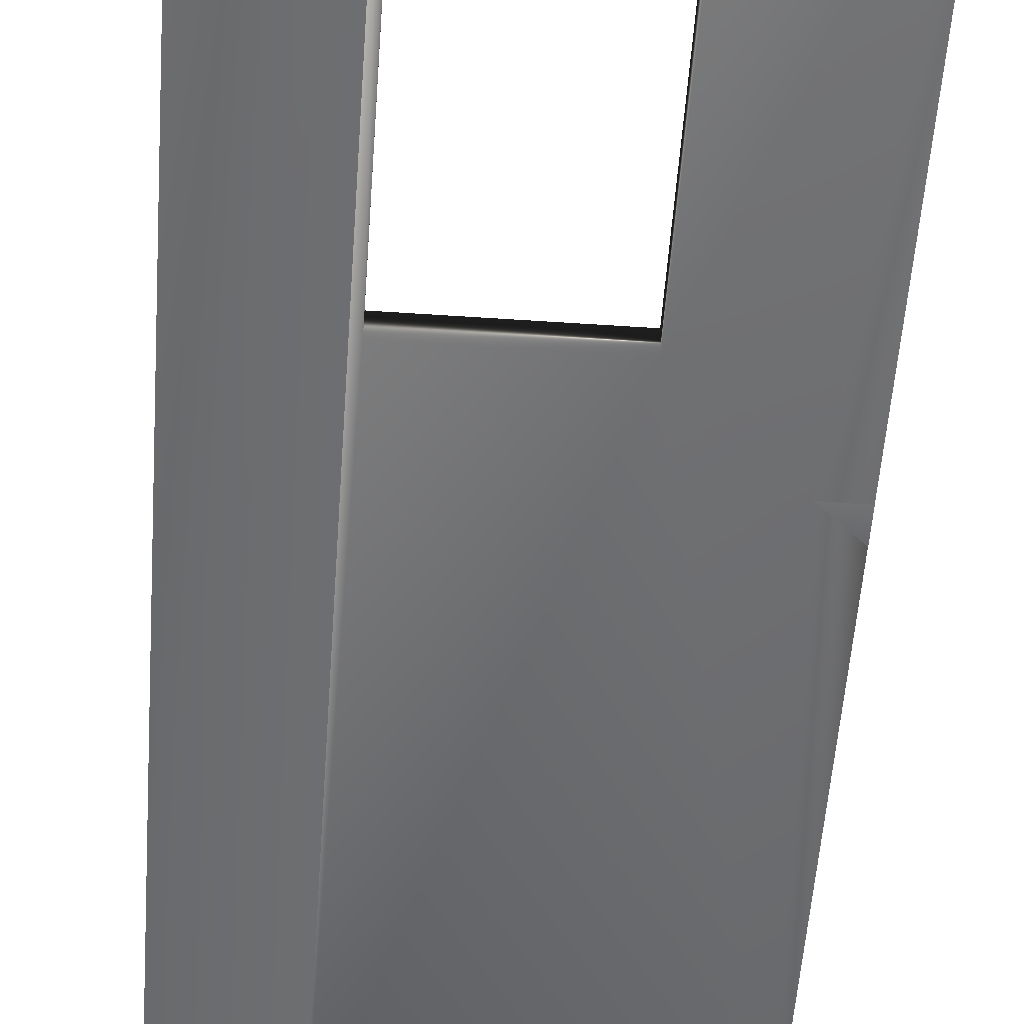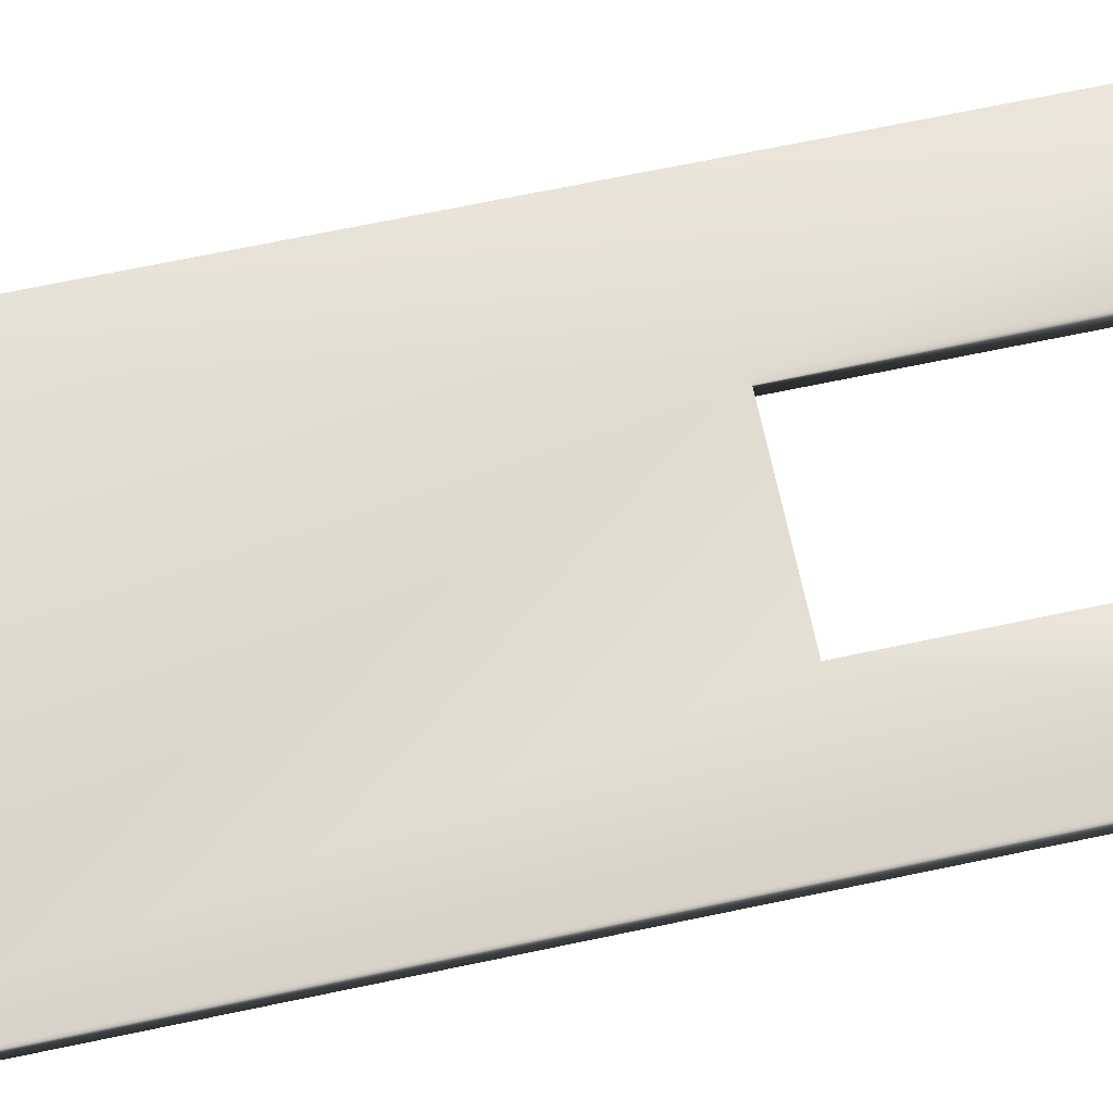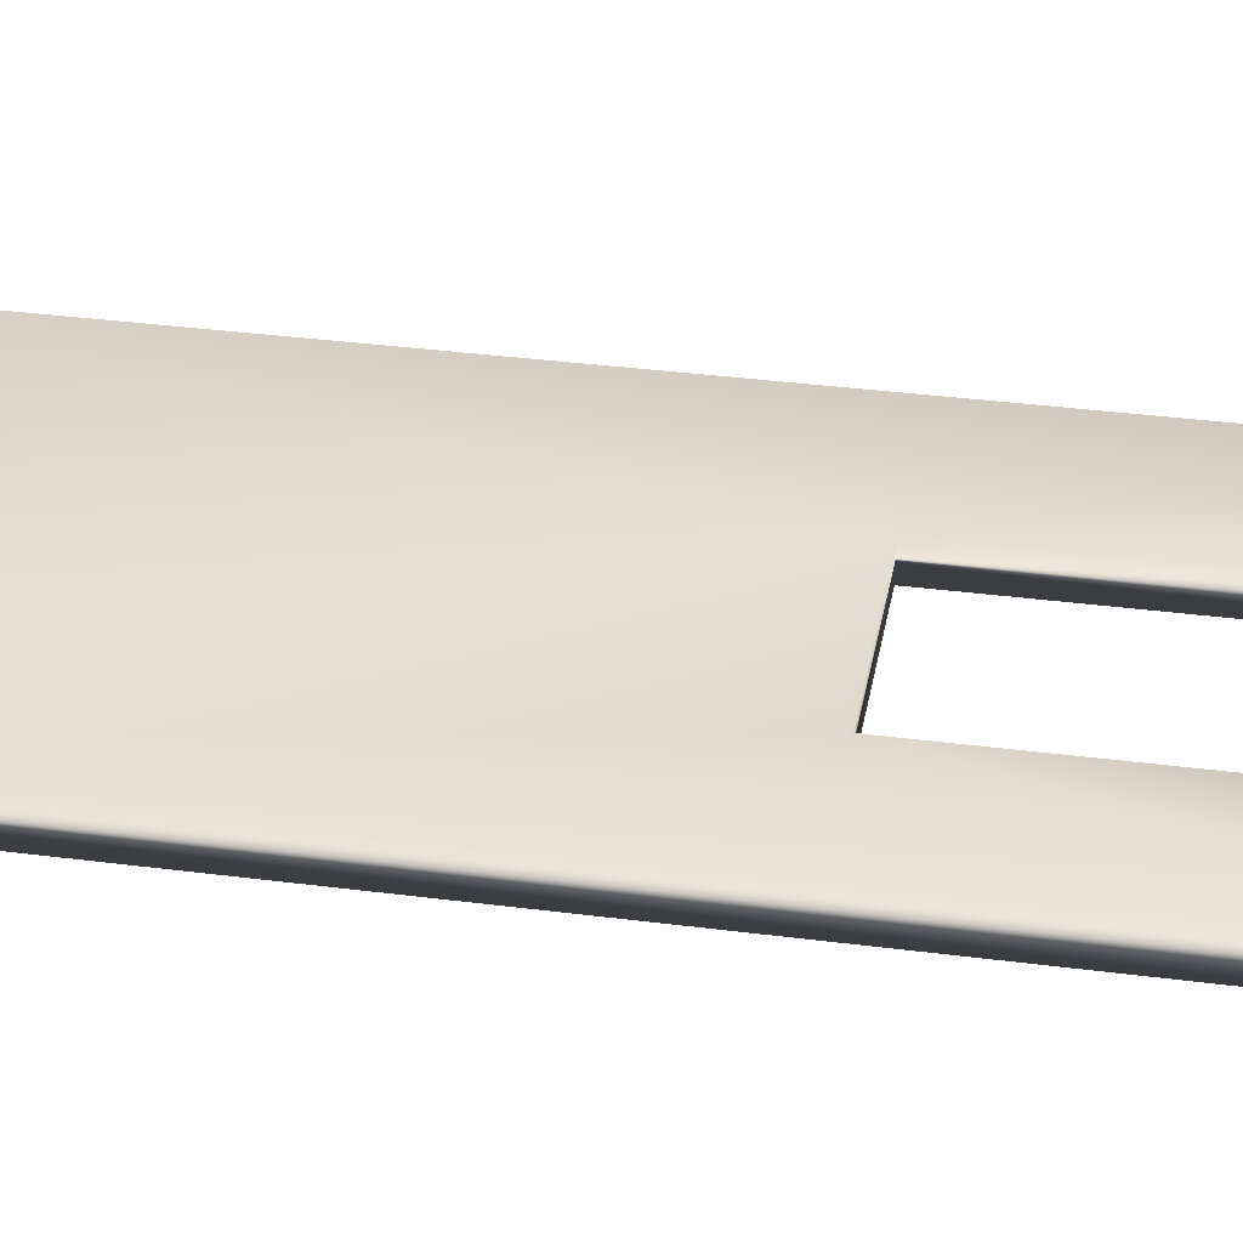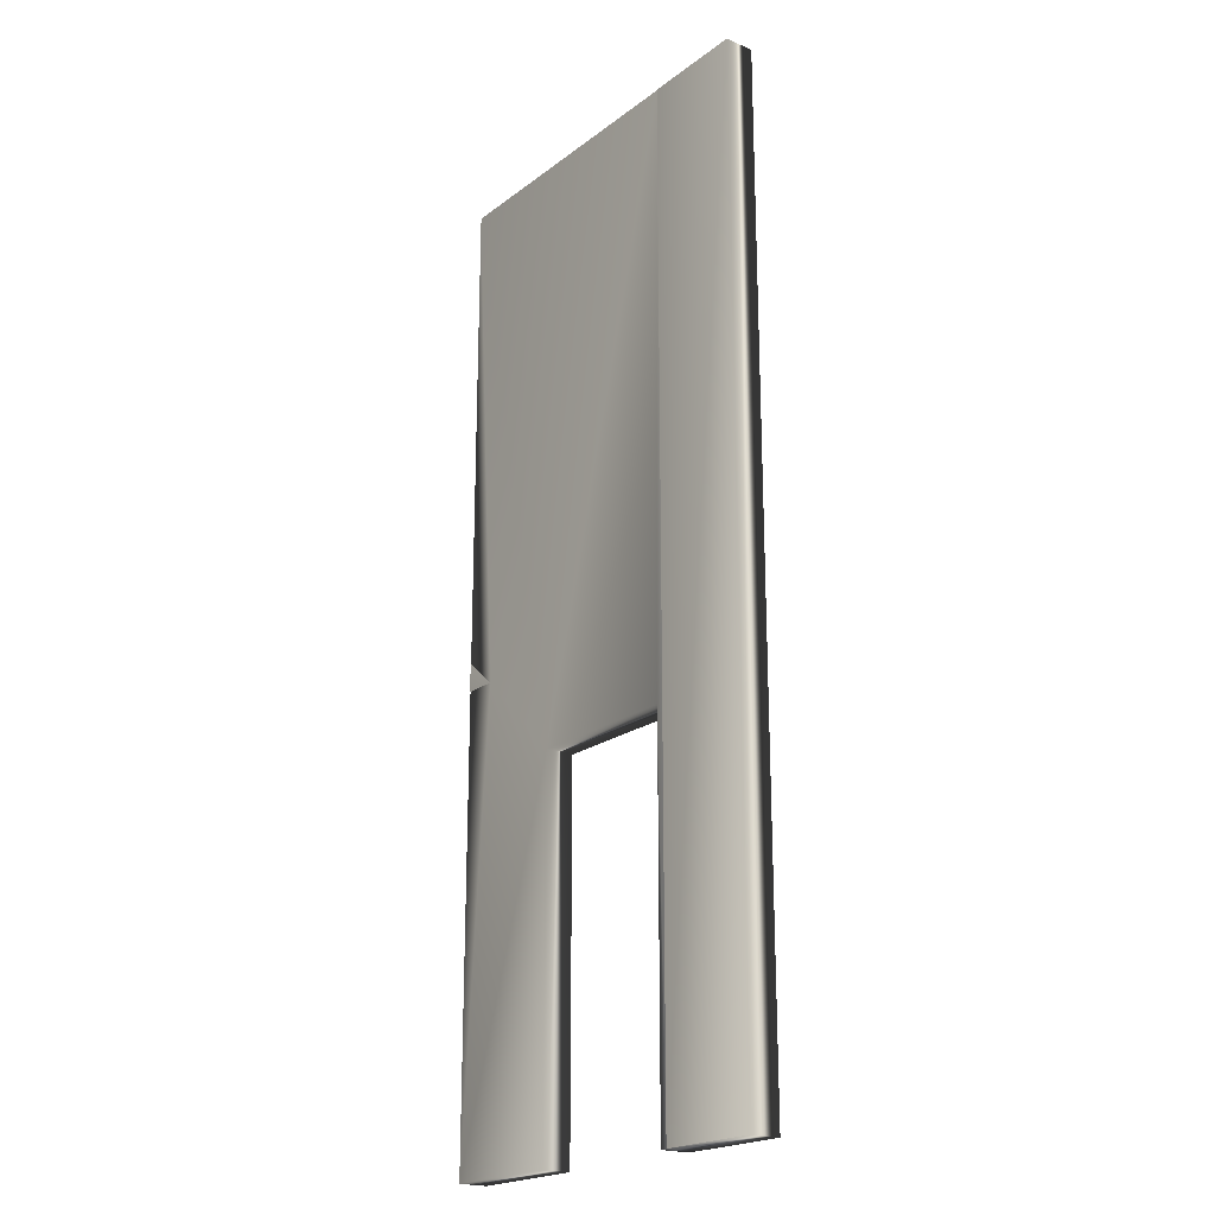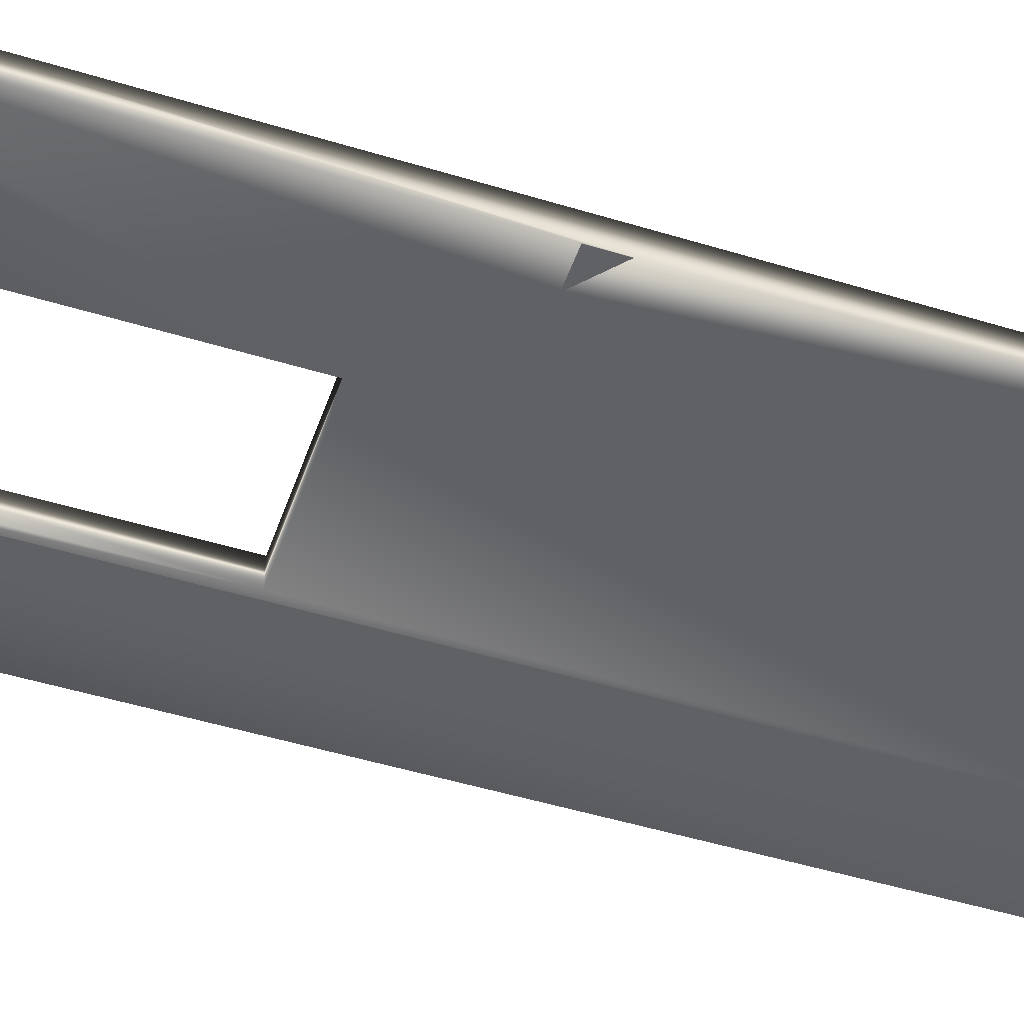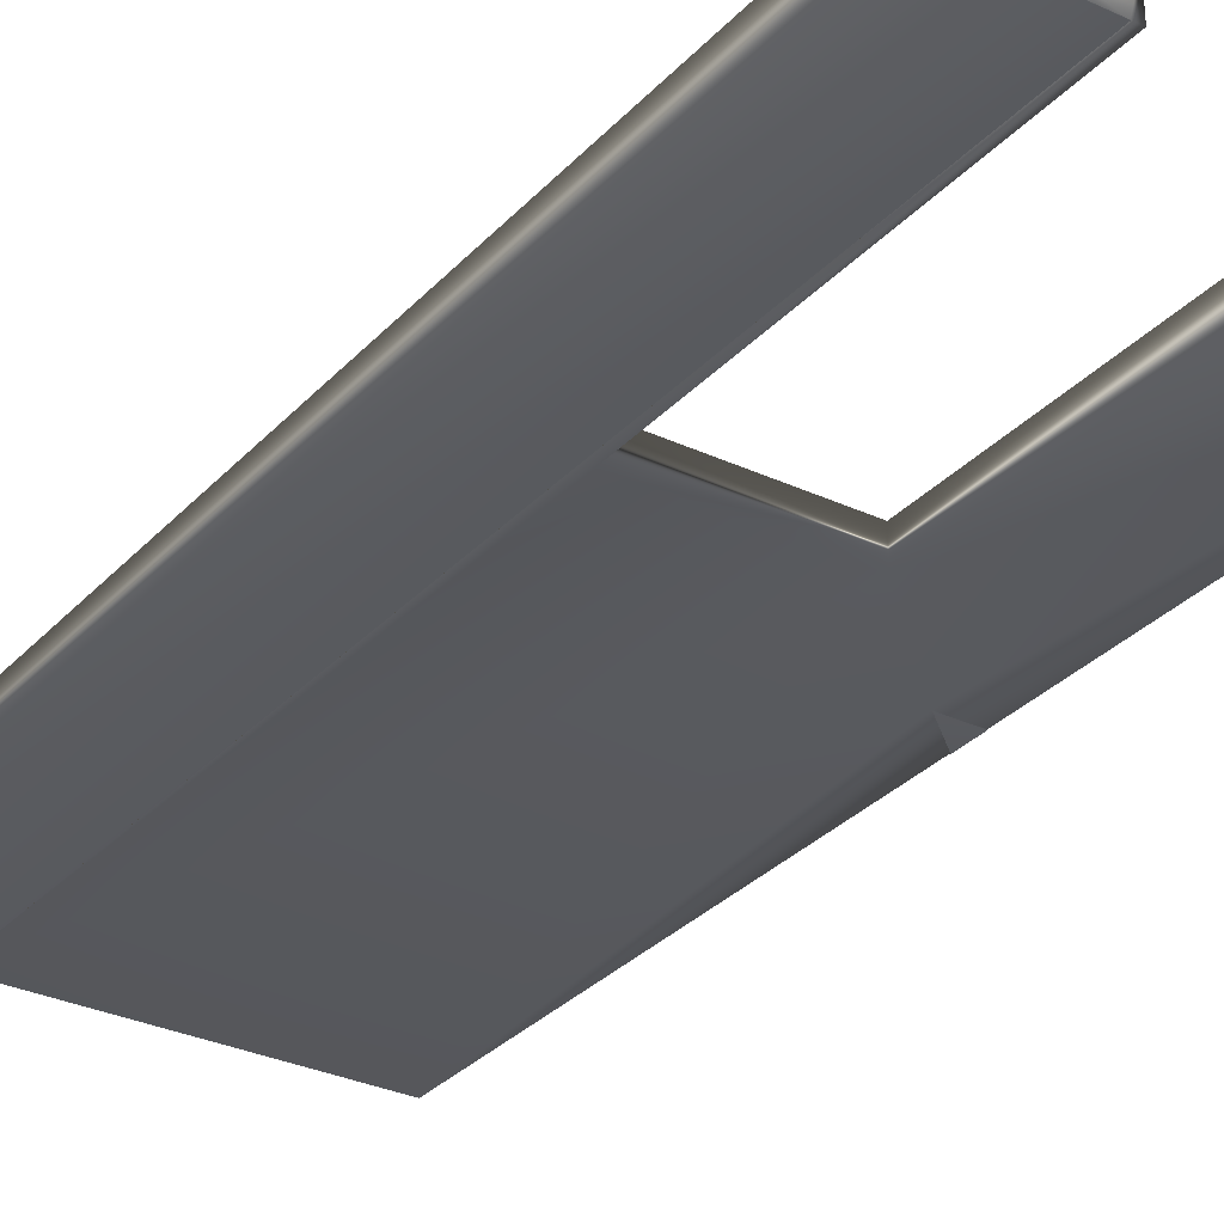
<metadata>
{"format":"obj","ext":"obj","renderer":"f3d","projection":"perspective","resolution":1024,"background":"white","views":[{"elev":-54.4,"azim":-4.1,"up":"+Z"},{"elev":68.6,"azim":-101.9,"up":"+Z"},{"elev":34.4,"azim":-80.0,"up":"+Z"},{"elev":-20.8,"azim":-127.1,"up":"+Y"},{"elev":-48.9,"azim":71.2,"up":"+Z"},{"elev":-30.7,"azim":-34.1,"up":"+Z"}]}
</metadata>
<code>
v -45.48 18.67 -122.5
v -45.48 0.1667 -122.5
v -45.48 18.67 -121.9
v -45.48 0.1667 -121.9
v -37.95 9.405 -122.5
v -37.95 8.858 -122.5
v -38.59 8.858 -122.5
v -43.53 18.67 -122.5
v -43.53 0.1667 -122.5
v -43.53 18.67 -122.5
v -43.53 0.1667 -122.5
v -37.95 18.67 -121.9
v -37.95 18.67 -122.5
v -43.39 0.1667 -121.9
v -43.39 0.1667 -122.5
v -43.39 7.188 -121.9
v -43.39 7.188 -122.5
v -40.35 7.188 -122.5
v -38.59 8.858 -122.5
v -37.95 9.405 -122.5
v -37.95 8.858 -122.5
v -37.95 0.1667 -122.5
v -40.35 0.1667 -122.5
v -40.35 7.188 -121.9
v -40.35 0.1667 -121.9
v -37.95 0.1667 -121.9
f 1 2 3
f 3 2 4
f 5 6 7
f 8 9 10
f 10 9 11
f 1 3 8
f 8 3 12
f 8 12 13
f 8 10 1
f 14 4 9
f 9 4 2
f 9 2 11
f 9 15 14
f 16 14 17
f 17 14 15
f 15 9 17
f 17 9 8
f 17 8 18
f 18 8 13
f 18 13 19
f 19 13 20
f 21 22 19
f 19 22 18
f 22 23 18
f 16 17 24
f 24 17 18
f 25 23 26
f 26 23 22
f 4 16 3
f 3 16 24
f 3 24 12
f 12 24 26
f 26 24 25
f 4 14 16
f 25 24 23
f 23 24 18
f 2 1 11
f 11 1 10
f 20 5 19
f 19 5 7
f 13 12 20
f 20 12 26
f 20 26 21
f 21 26 22
f 6 5 21
f 21 5 20
f 19 7 21
f 21 7 6

</code>
